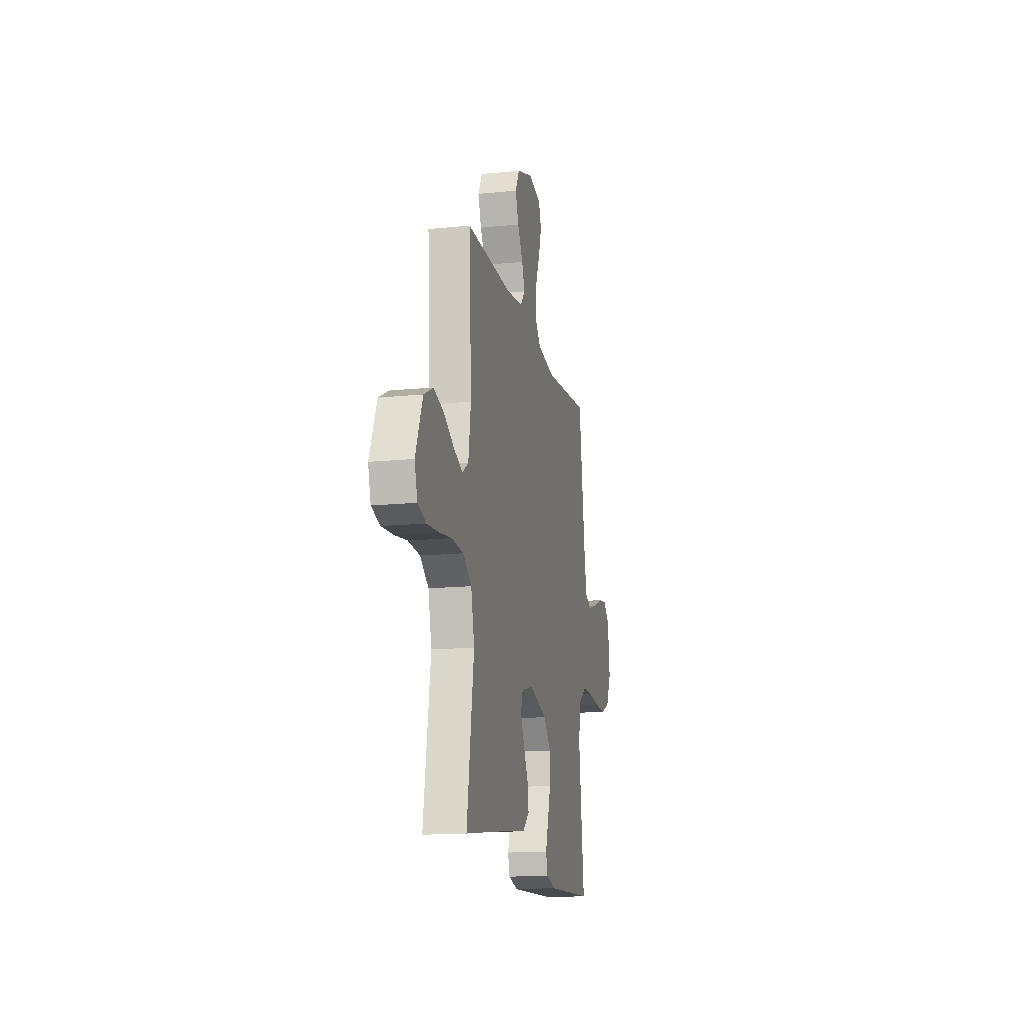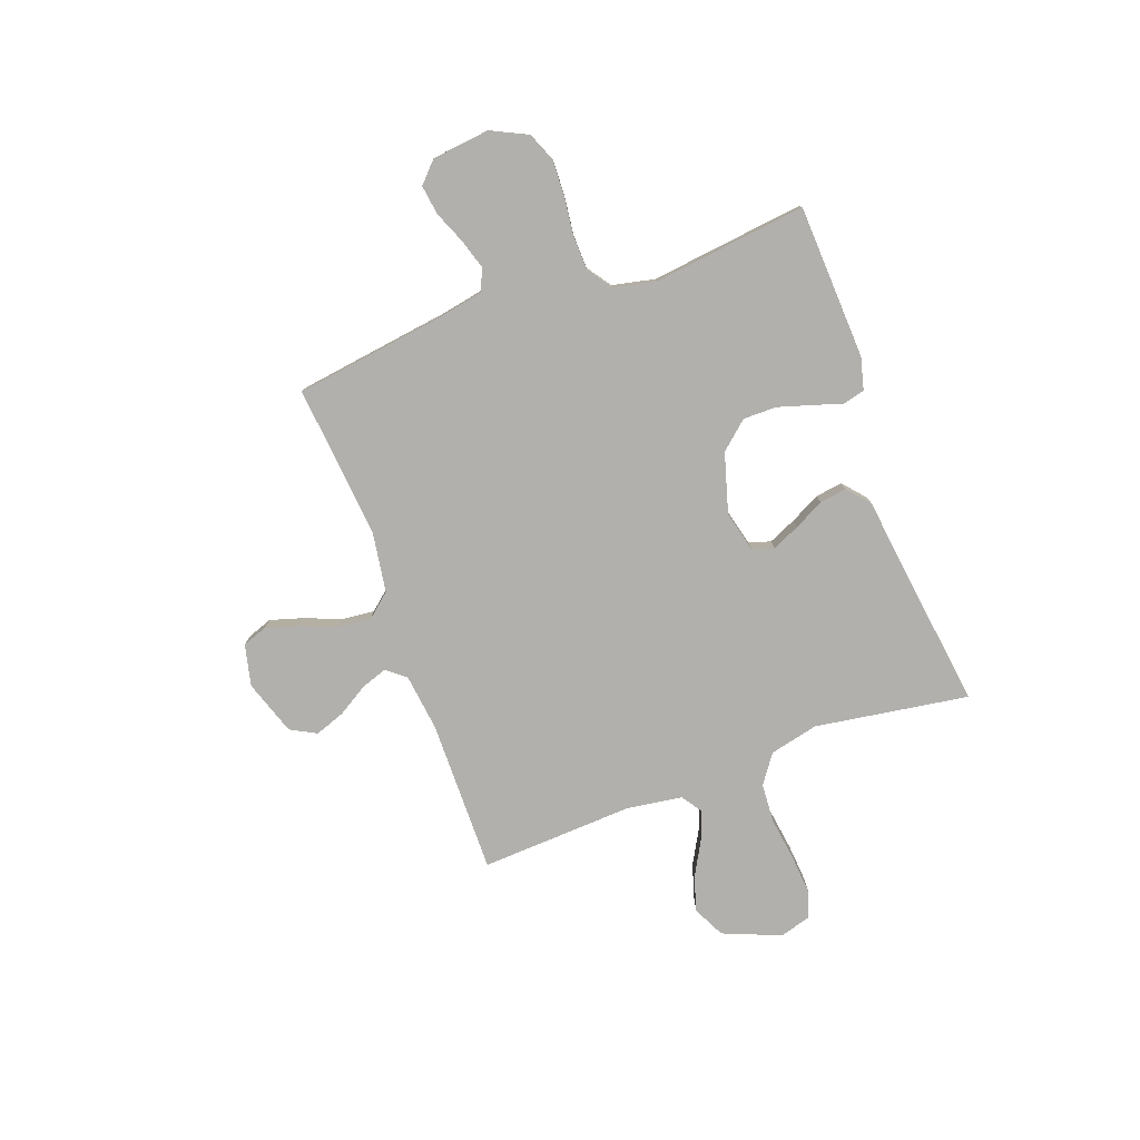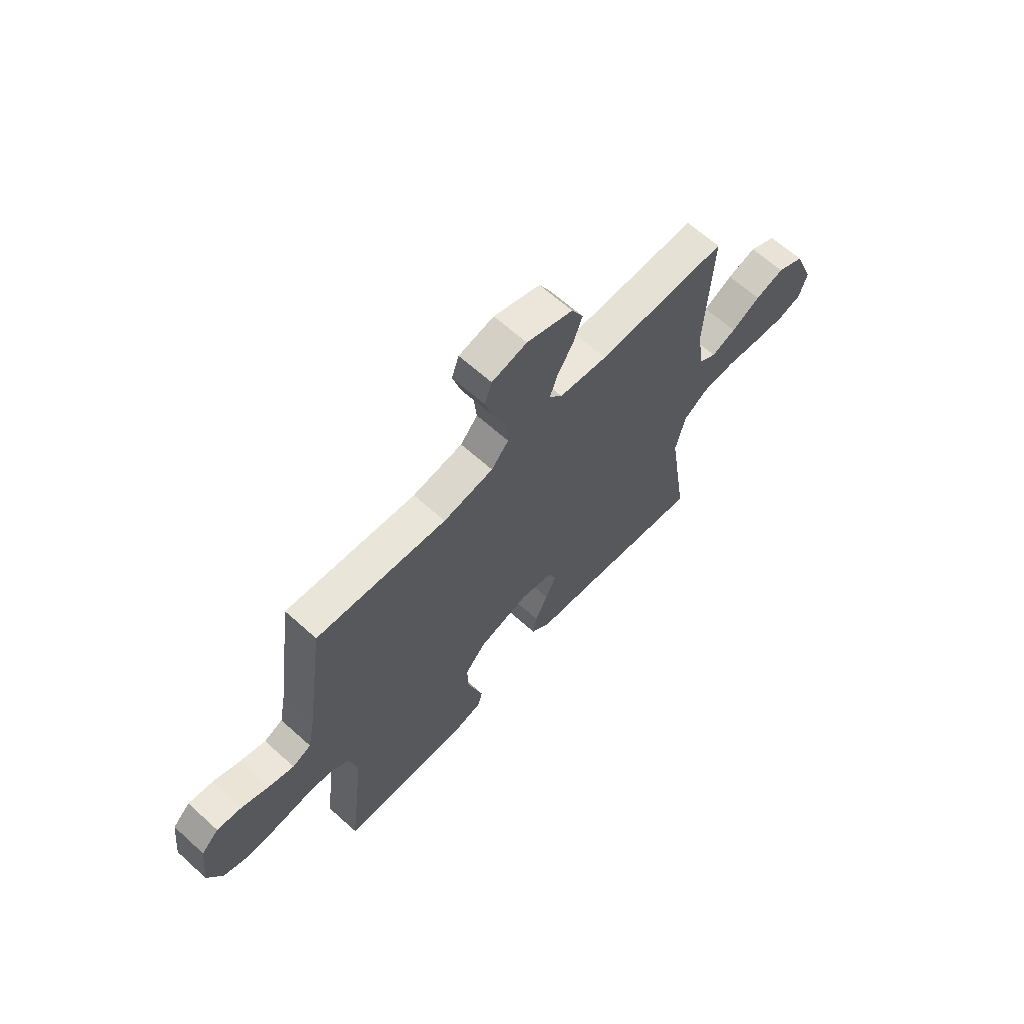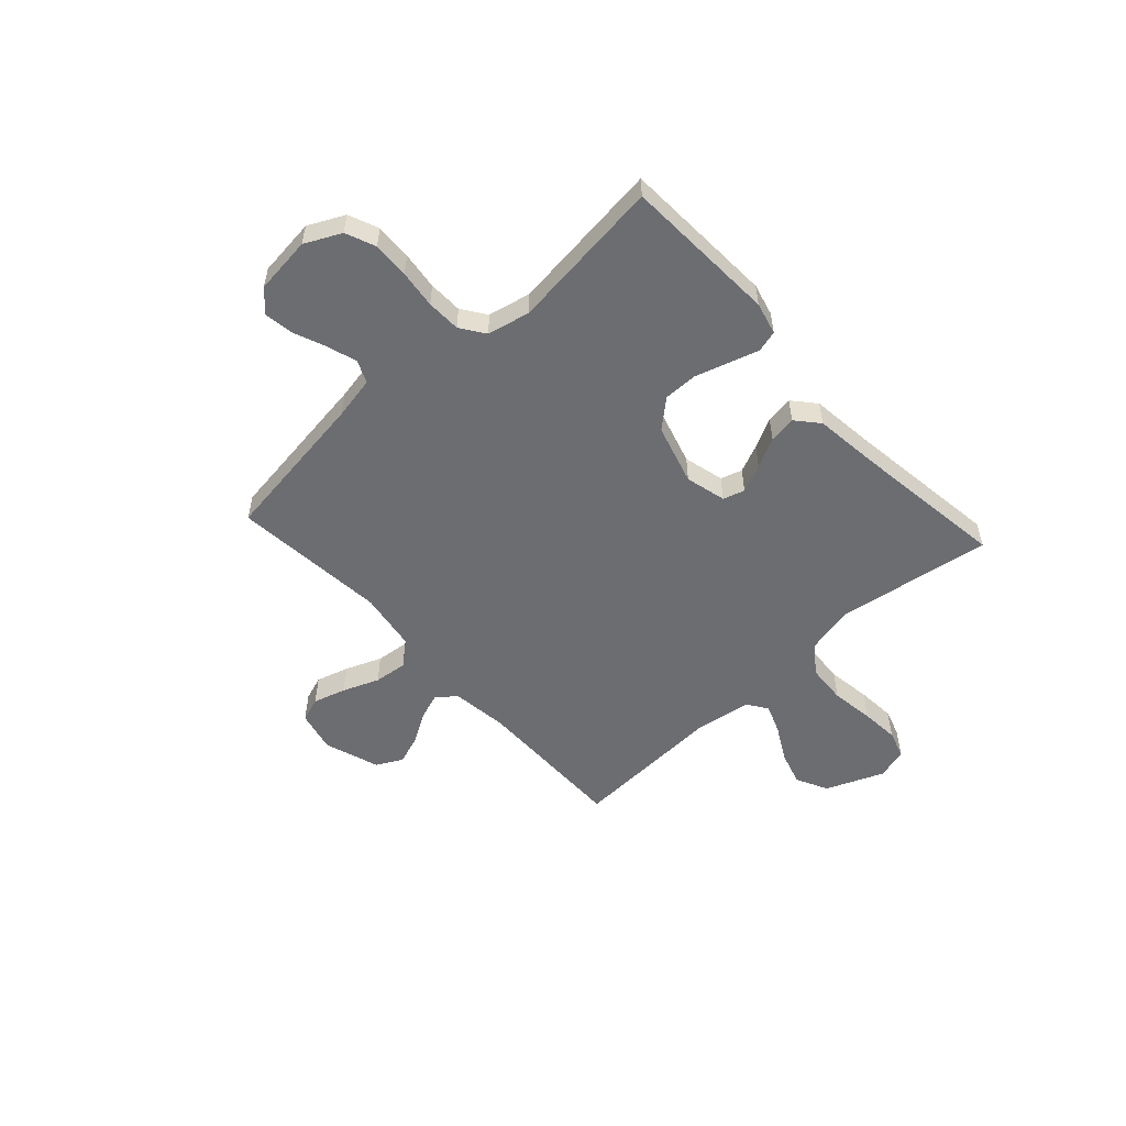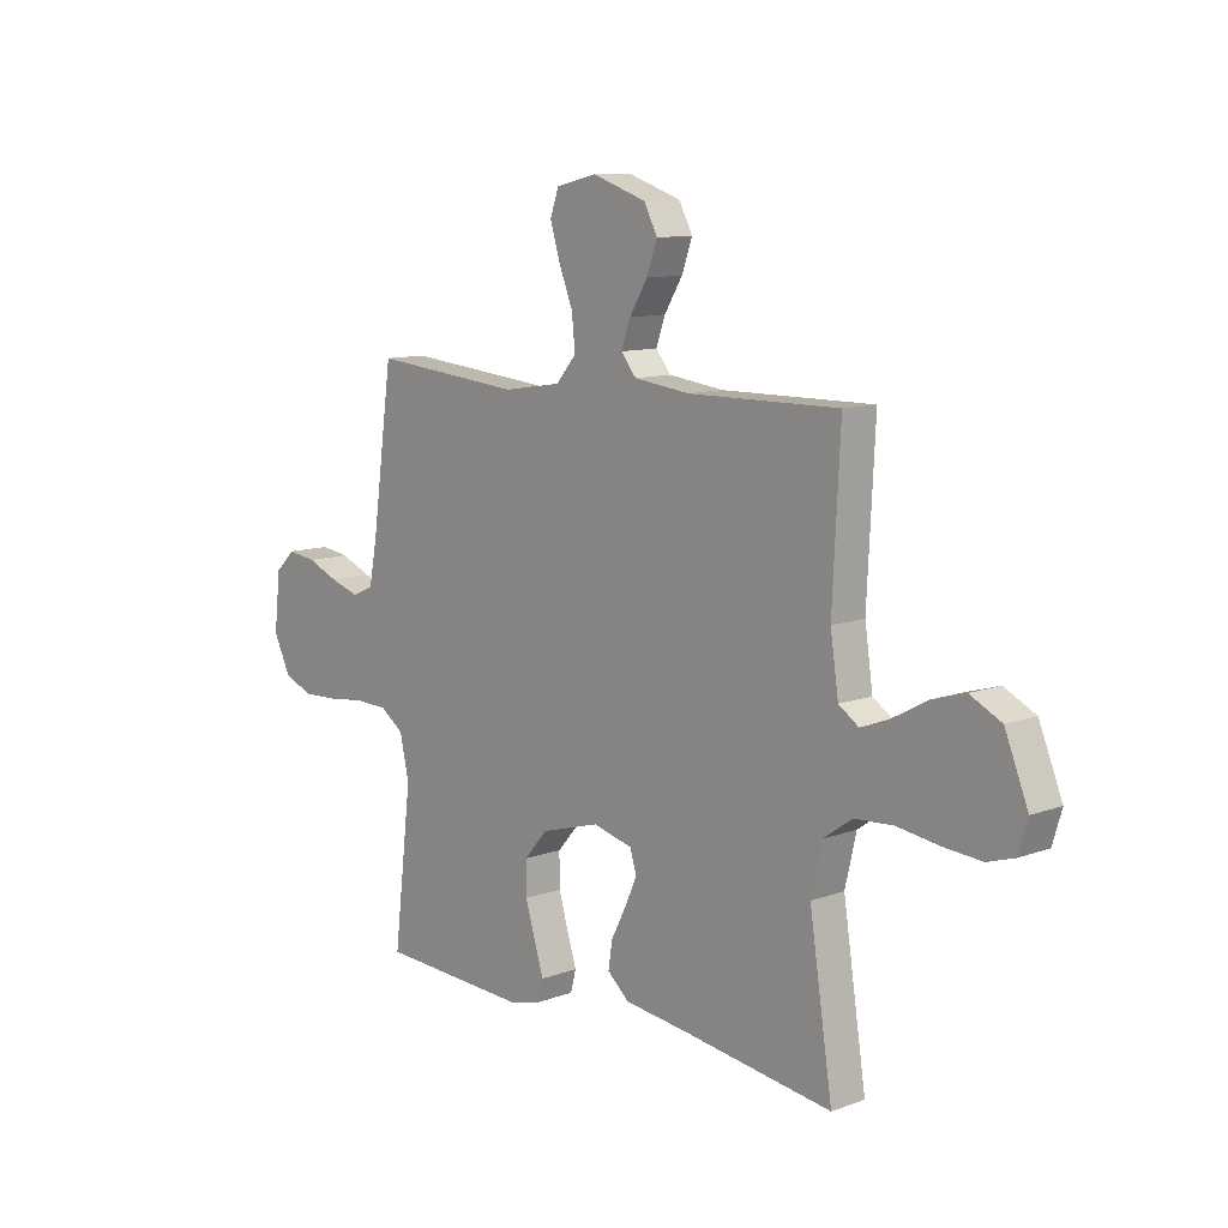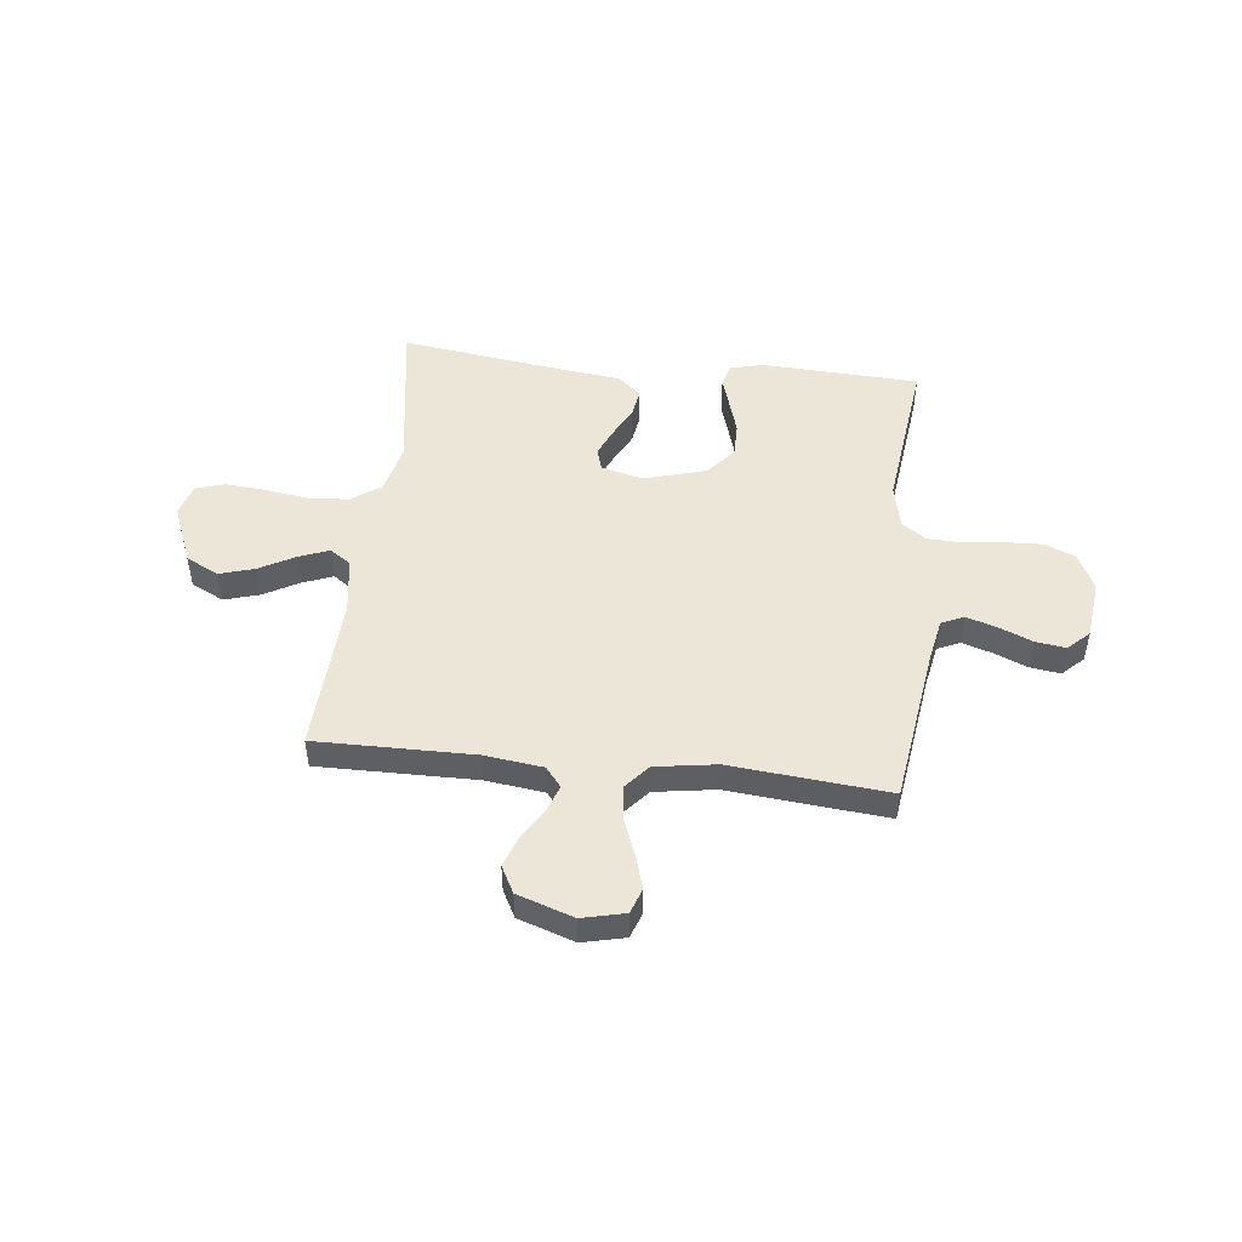
<metadata>
{"format":"obj","ext":"obj","renderer":"f3d","projection":"perspective","resolution":1024,"background":"white","views":[{"elev":-15.2,"azim":-77.9,"up":"+Z"},{"elev":-78.6,"azim":110.1,"up":"+Y"},{"elev":64.2,"azim":132.3,"up":"+Z"},{"elev":-54.0,"azim":132.4,"up":"+Y"},{"elev":10.6,"azim":-132.3,"up":"+Z"},{"elev":48.9,"azim":6.4,"up":"+Y"}]}
</metadata>
<code>
v -0.5 0.07 0.5
v -0.2 0.07 0.497
v -0.089 0.07 0.511
v -0.059 0.07 0.548
v -0.077 0.07 0.599
v -0.113 0.07 0.658
v -0.134 0.07 0.716
v -0.107 0.07 0.767
v 0 0.07 0.803
v 0.081 0.07 0.784
v 0.098 0.07 0.736
v 0.079 0.07 0.672
v 0.051 0.07 0.602
v 0.044 0.07 0.537
v 0.084 0.07 0.49
v 0.2 0.07 0.472
v 0.5 0.07 0.5
v 0.542 0.07 0.2
v 0.558 0.07 0.117
v 0.601 0.07 0.098
v 0.659 0.07 0.116
v 0.722 0.07 0.142
v 0.779 0.07 0.15
v 0.819 0.07 0.112
v 0.832 0.07 0
v 0.798 0.07 -0.07
v 0.74 0.07 -0.094
v 0.669 0.07 -0.091
v 0.595 0.07 -0.082
v 0.529 0.07 -0.084
v 0.482 0.07 -0.117
v 0.464 0.07 -0.2
v 0.5 0.07 -0.5
v 0.2 0.07 -0.514
v 0.137 0.07 -0.498
v 0.126 0.07 -0.456
v 0.144 0.07 -0.398
v 0.164 0.07 -0.332
v 0.164 0.07 -0.267
v 0.117 0.07 -0.213
v 0 0.07 -0.179
v -0.079 0.07 -0.199
v -0.092 0.07 -0.241
v -0.068 0.07 -0.295
v -0.038 0.07 -0.353
v -0.03 0.07 -0.406
v -0.074 0.07 -0.444
v -0.2 0.07 -0.459
v -0.5 0.07 -0.5
v -0.454 0.07 -0.2
v -0.476 0.07 -0.105
v -0.532 0.07 -0.065
v -0.609 0.07 -0.06
v -0.693 0.07 -0.072
v -0.768 0.07 -0.078
v -0.822 0.07 -0.061
v -0.84 0.07 0
v -0.794 0.07 0.113
v -0.732 0.07 0.144
v -0.665 0.07 0.124
v -0.598 0.07 0.087
v -0.541 0.07 0.065
v -0.501 0.07 0.092
v -0.485 0.07 0.2
v -0.5 0 0.5
v -0.2 0 0.497
v -0.089 0 0.511
v -0.059 0 0.548
v -0.077 0 0.599
v -0.113 0 0.658
v -0.134 0 0.716
v -0.107 0 0.767
v 0 0 0.803
v 0.081 0 0.784
v 0.098 0 0.736
v 0.079 0 0.672
v 0.051 0 0.602
v 0.044 0 0.537
v 0.084 0 0.49
v 0.2 0 0.472
v 0.5 0 0.5
v 0.542 0 0.2
v 0.558 0 0.117
v 0.601 0 0.098
v 0.659 0 0.116
v 0.722 0 0.142
v 0.779 0 0.15
v 0.819 0 0.112
v 0.832 0 0
v 0.798 0 -0.07
v 0.74 0 -0.094
v 0.669 0 -0.091
v 0.595 0 -0.082
v 0.529 0 -0.084
v 0.482 0 -0.117
v 0.464 0 -0.2
v 0.5 0 -0.5
v 0.2 0 -0.514
v 0.137 0 -0.498
v 0.126 0 -0.456
v 0.144 0 -0.398
v 0.164 0 -0.332
v 0.164 0 -0.267
v 0.117 0 -0.213
v 0 0 -0.179
v -0.079 0 -0.199
v -0.092 0 -0.241
v -0.068 0 -0.295
v -0.038 0 -0.353
v -0.03 0 -0.406
v -0.074 0 -0.444
v -0.2 0 -0.459
v -0.5 0 -0.5
v -0.454 0 -0.2
v -0.476 0 -0.105
v -0.532 0 -0.065
v -0.609 0 -0.06
v -0.693 0 -0.072
v -0.768 0 -0.078
v -0.822 0 -0.061
v -0.84 0 0
v -0.794 0 0.113
v -0.732 0 0.144
v -0.665 0 0.124
v -0.598 0 0.087
v -0.541 0 0.065
v -0.501 0 0.092
v -0.485 0 0.2
f 59 60 61
f 58 59 61
f 57 58 61
f 56 57 61
f 55 56 61
f 54 55 61
f 53 54 61
f 52 53 61 62
f 51 52 62 63
f 48 49 50
f 51 63 64
f 50 51 64
f 48 50 64
f 47 48 64
f 46 47 64
f 45 46 64
f 44 45 64
f 35 36 37
f 34 35 37
f 33 34 37
f 32 33 37
f 31 32 37 38
f 30 31 38 39
f 27 28 29
f 26 27 29
f 25 26 29
f 24 25 29
f 23 24 29
f 22 23 29
f 21 22 29
f 20 21 29 30
f 30 39 40
f 20 30 40
f 19 20 40
f 16 17 18
f 19 40 41
f 18 19 41
f 16 18 41
f 15 16 41
f 11 12 13
f 10 11 13
f 9 10 13
f 8 9 13
f 7 8 13
f 6 7 13
f 5 6 13
f 4 5 13 14
f 64 1 2
f 64 2 3
f 43 44 64
f 42 43 64 3
f 15 41 42
f 14 15 42
f 4 14 42
f 3 4 42
f 125 124 123
f 125 123 122
f 125 122 121
f 125 121 120
f 125 120 119
f 125 119 118
f 125 118 117
f 126 125 117 116
f 127 126 116 115
f 114 113 112
f 128 127 115
f 128 115 114
f 128 114 112
f 128 112 111
f 128 111 110
f 128 110 109
f 128 109 108
f 101 100 99
f 101 99 98
f 101 98 97
f 101 97 96
f 102 101 96 95
f 103 102 95 94
f 93 92 91
f 93 91 90
f 93 90 89
f 93 89 88
f 93 88 87
f 93 87 86
f 93 86 85
f 94 93 85 84
f 104 103 94
f 104 94 84
f 104 84 83
f 82 81 80
f 105 104 83
f 105 83 82
f 105 82 80
f 105 80 79
f 77 76 75
f 77 75 74
f 77 74 73
f 77 73 72
f 77 72 71
f 77 71 70
f 77 70 69
f 78 77 69 68
f 66 65 128
f 67 66 128
f 128 108 107
f 67 128 107 106
f 106 105 79
f 106 79 78
f 106 78 68
f 106 68 67
f 1 65 66 2
f 2 66 67 3
f 3 67 68 4
f 4 68 69 5
f 5 69 70 6
f 6 70 71 7
f 7 71 72 8
f 8 72 73 9
f 9 73 74 10
f 10 74 75 11
f 11 75 76 12
f 12 76 77 13
f 13 77 78 14
f 14 78 79 15
f 15 79 80 16
f 16 80 81 17
f 17 81 82 18
f 18 82 83 19
f 19 83 84 20
f 20 84 85 21
f 21 85 86 22
f 22 86 87 23
f 23 87 88 24
f 24 88 89 25
f 25 89 90 26
f 26 90 91 27
f 27 91 92 28
f 28 92 93 29
f 29 93 94 30
f 30 94 95 31
f 31 95 96 32
f 32 96 97 33
f 33 97 98 34
f 34 98 99 35
f 35 99 100 36
f 36 100 101 37
f 37 101 102 38
f 38 102 103 39
f 39 103 104 40
f 40 104 105 41
f 41 105 106 42
f 42 106 107 43
f 43 107 108 44
f 44 108 109 45
f 45 109 110 46
f 46 110 111 47
f 47 111 112 48
f 48 112 113 49
f 49 113 114 50
f 50 114 115 51
f 51 115 116 52
f 52 116 117 53
f 53 117 118 54
f 54 118 119 55
f 55 119 120 56
f 56 120 121 57
f 57 121 122 58
f 58 122 123 59
f 59 123 124 60
f 60 124 125 61
f 61 125 126 62
f 62 126 127 63
f 63 127 128 64
f 64 128 65 1

</code>
